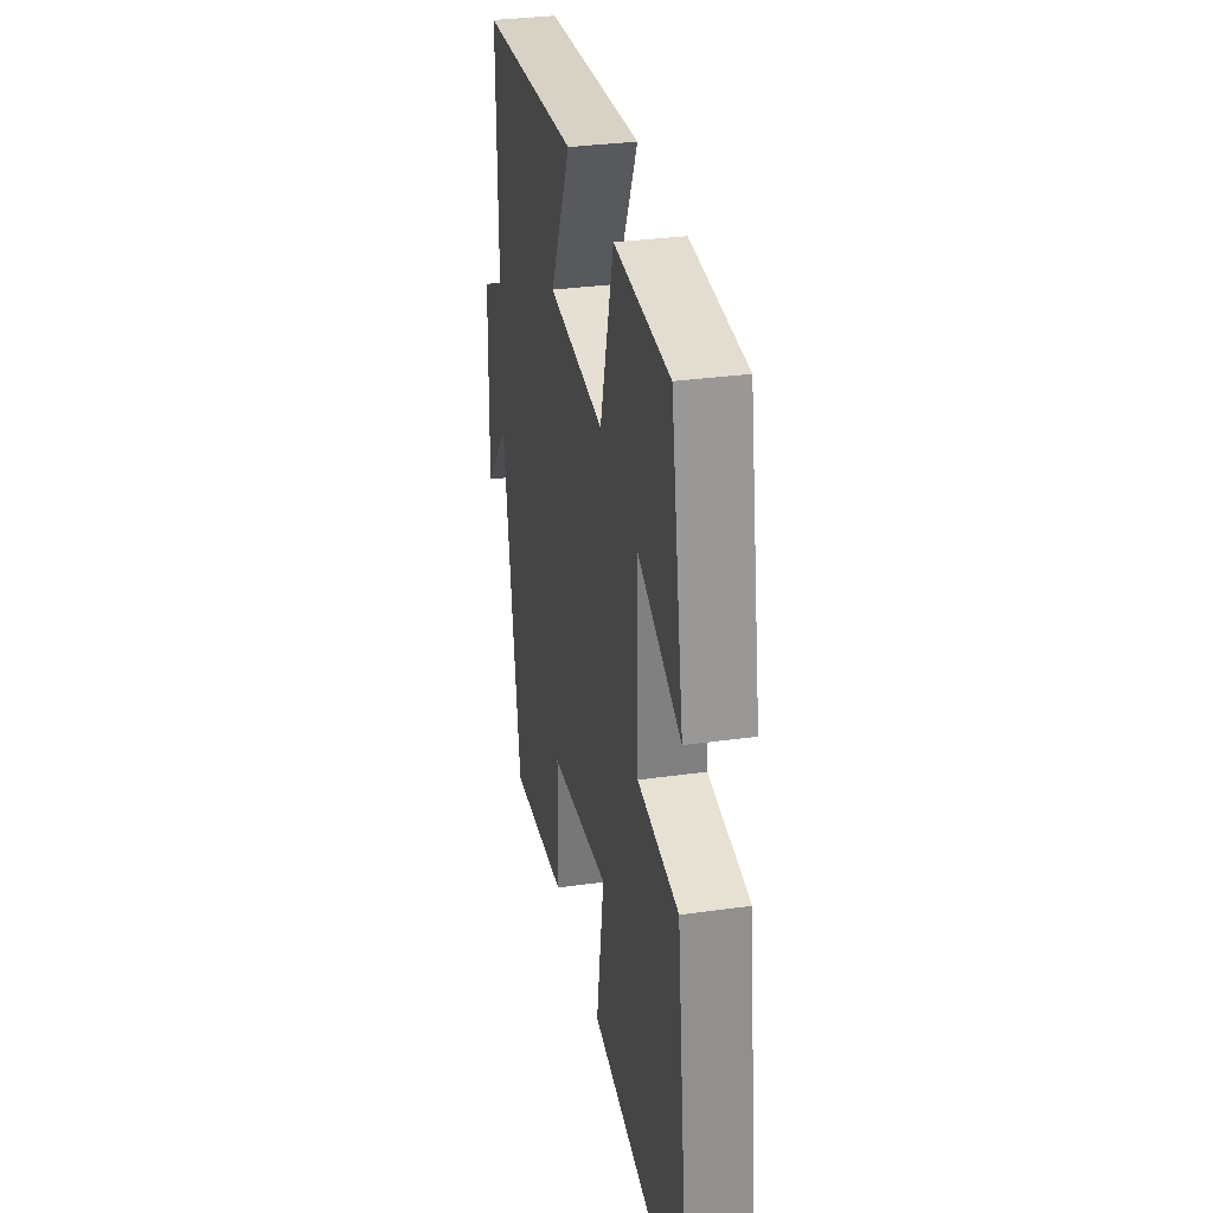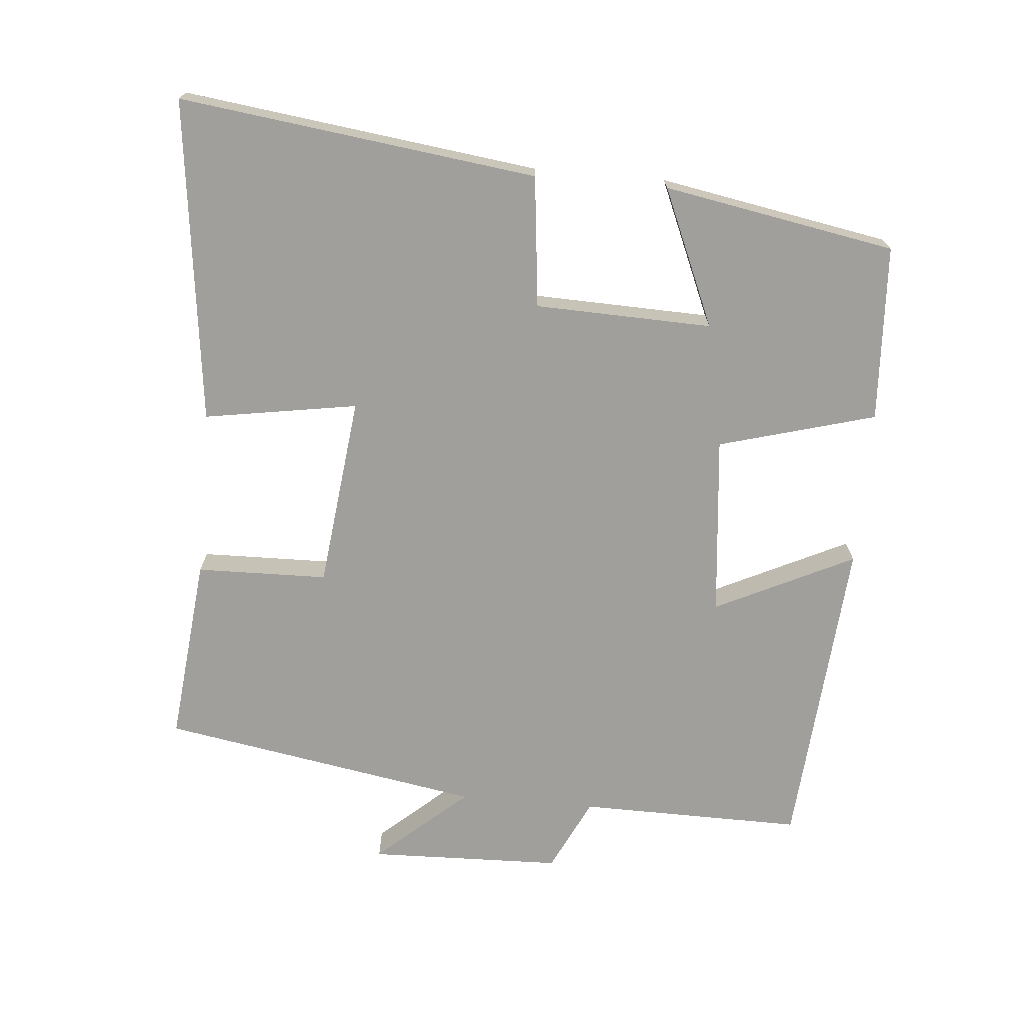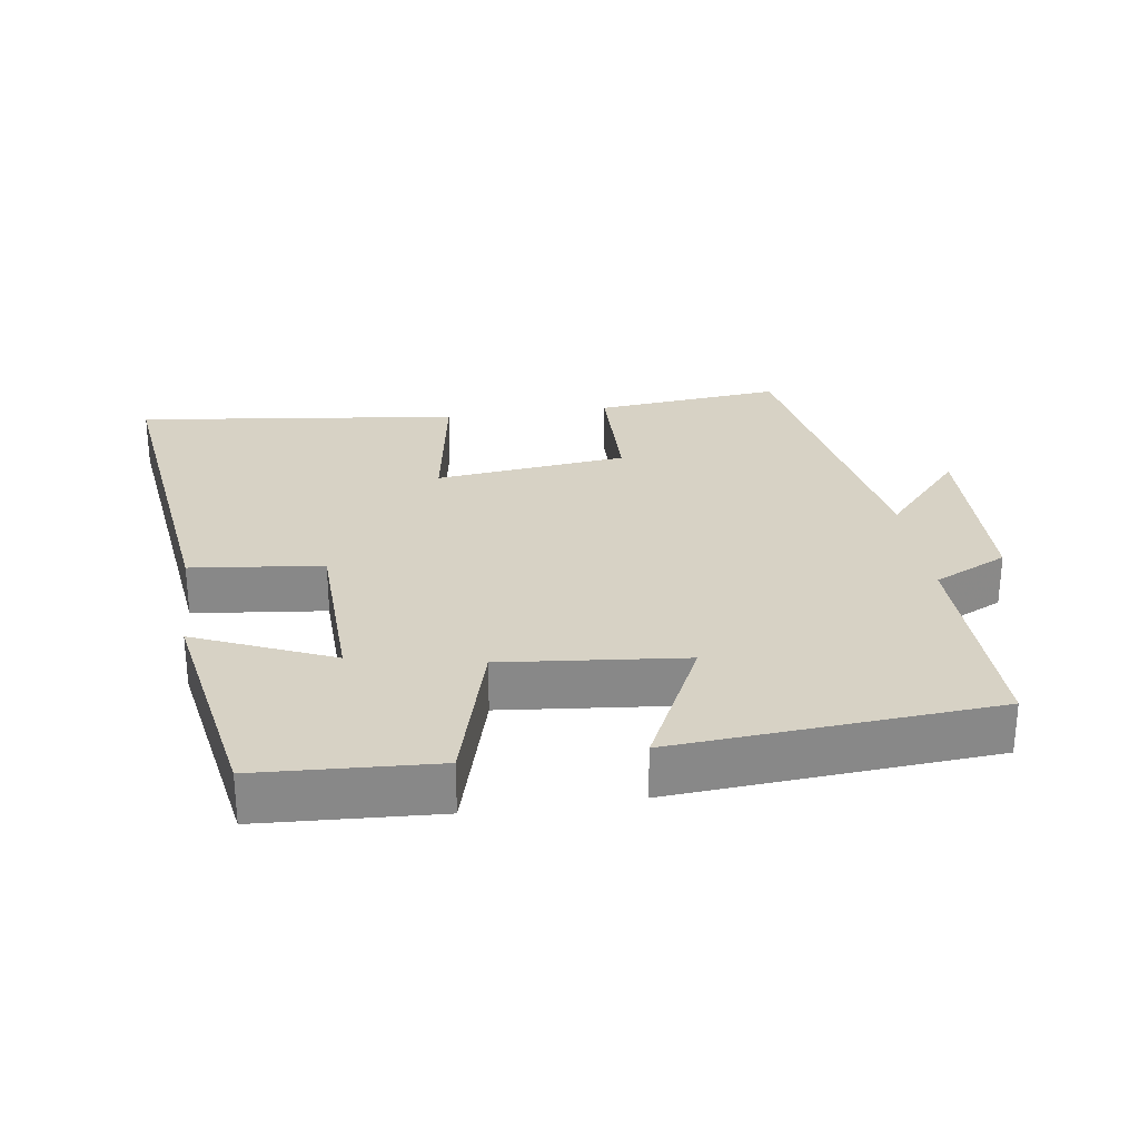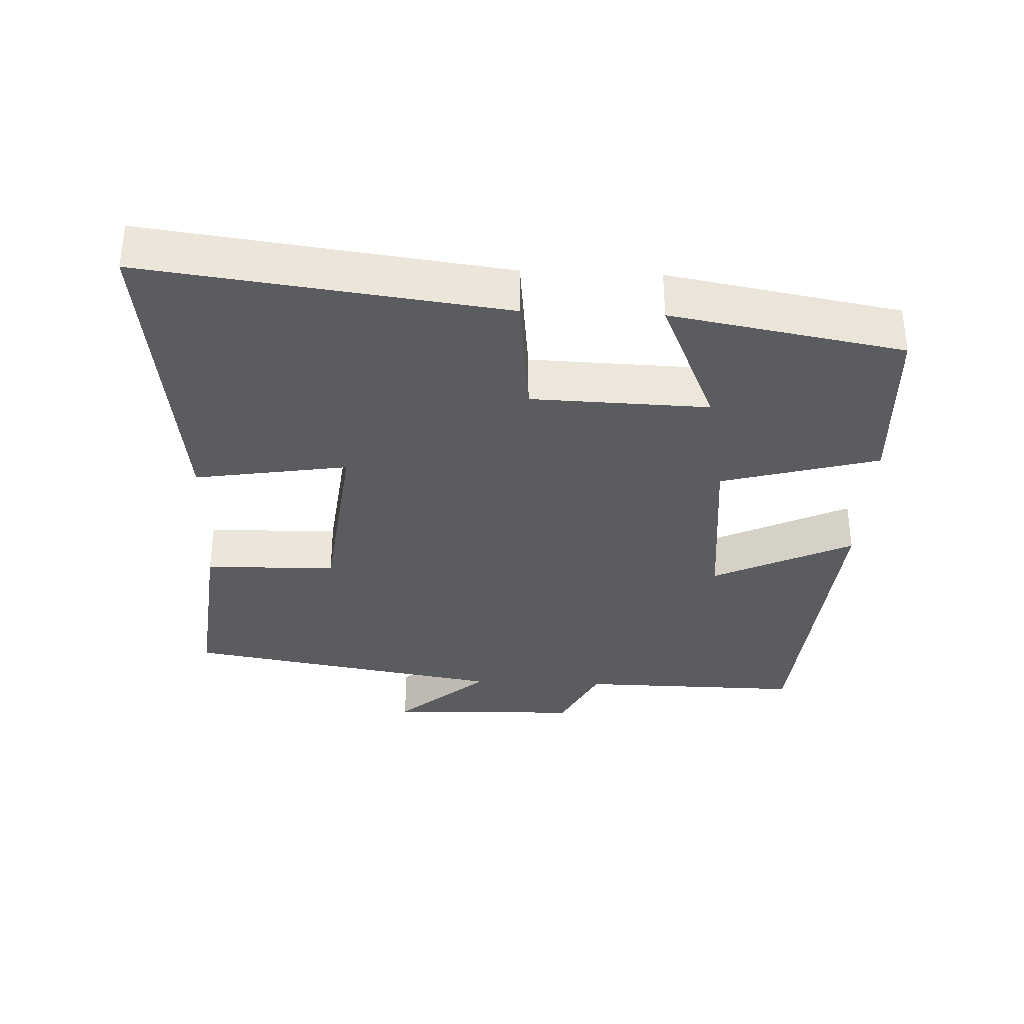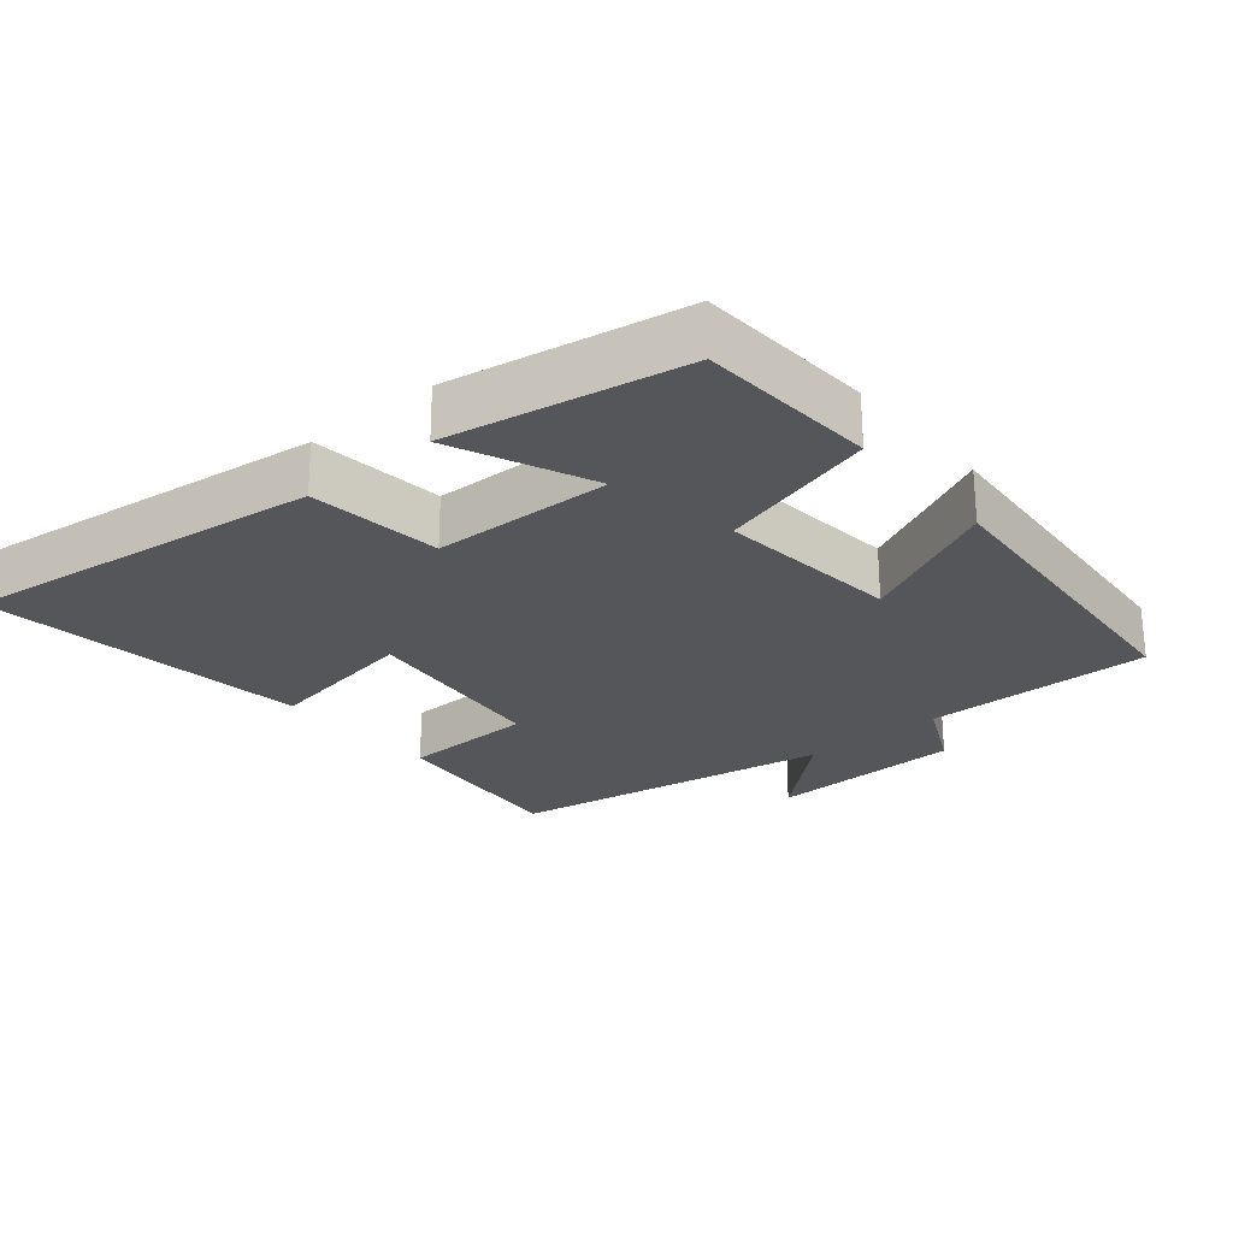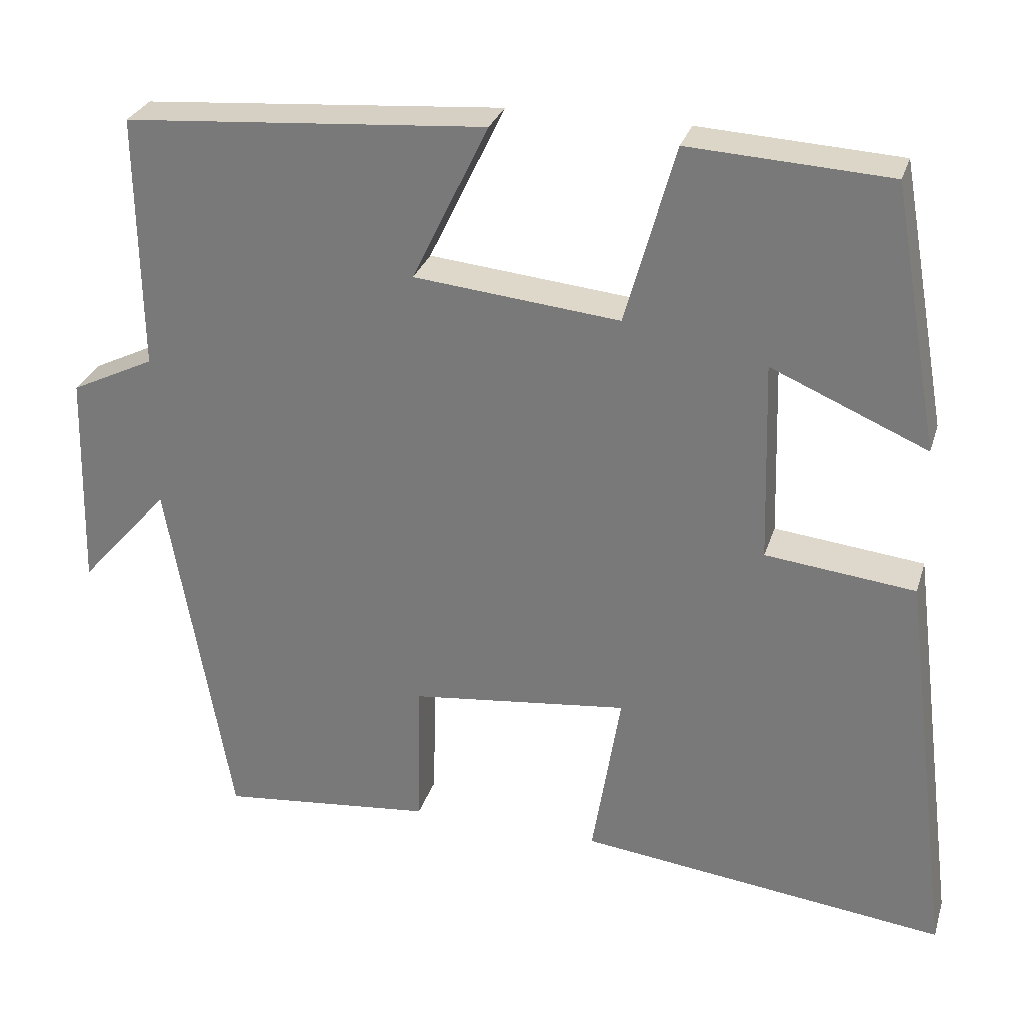
<metadata>
{"format":"obj","ext":"obj","renderer":"f3d","projection":"perspective","resolution":1024,"background":"white","views":[{"elev":32.0,"azim":-101.2,"up":"+Z"},{"elev":-71.2,"azim":-95.0,"up":"+Y"},{"elev":27.5,"azim":-8.2,"up":"+Y"},{"elev":-34.0,"azim":-92.5,"up":"+Y"},{"elev":-25.3,"azim":-49.8,"up":"+Y"},{"elev":28.8,"azim":-164.0,"up":"+Z"}]}
</metadata>
<code>
v -0.566 0.07 -0.557
v -0.5 0.07 -0.041
v -0.31 0.07 -0.02
v -0.302 0.07 0.236
v -0.5 0.07 0.151
v -0.44 0.07 0.486
v -0.185 0.07 0.5
v -0.122 0.07 0.273
v 0.14 0.07 0.299
v 0.043 0.07 0.5
v 0.504 0.07 0.464
v 0.5 0.07 0.139
v 0.607 0.07 0.087
v 0.615 0.07 -0.193
v 0.5 0.07 -0.063
v 0.42 0.07 -0.528
v 0.148 0.07 -0.5
v 0.144 0.07 -0.31
v -0.134 0.07 -0.278
v -0.098 0.07 -0.5
v -0.566 0 -0.557
v -0.5 0 -0.041
v -0.31 0 -0.02
v -0.302 0 0.236
v -0.5 0 0.151
v -0.44 0 0.486
v -0.185 0 0.5
v -0.122 0 0.273
v 0.14 0 0.299
v 0.043 0 0.5
v 0.504 0 0.464
v 0.5 0 0.139
v 0.607 0 0.087
v 0.615 0 -0.193
v 0.5 0 -0.063
v 0.42 0 -0.528
v 0.148 0 -0.5
v 0.144 0 -0.31
v -0.134 0 -0.278
v -0.098 0 -0.5
f 19 20 1 2
f 18 19 2 3
f 15 16 17 18
f 15 18 3 4
f 12 13 14 15
f 12 15 4
f 9 10 11 12
f 8 9 12 4
f 7 8 4
f 4 5 6 7
f 22 21 40 39
f 23 22 39 38
f 38 37 36 35
f 24 23 38 35
f 35 34 33 32
f 24 35 32
f 32 31 30 29
f 24 32 29 28
f 24 28 27
f 27 26 25 24
f 1 21 22 2
f 2 22 23 3
f 3 23 24 4
f 4 24 25 5
f 5 25 26 6
f 6 26 27 7
f 7 27 28 8
f 8 28 29 9
f 9 29 30 10
f 10 30 31 11
f 11 31 32 12
f 12 32 33 13
f 13 33 34 14
f 14 34 35 15
f 15 35 36 16
f 16 36 37 17
f 17 37 38 18
f 18 38 39 19
f 19 39 40 20
f 20 40 21 1

</code>
